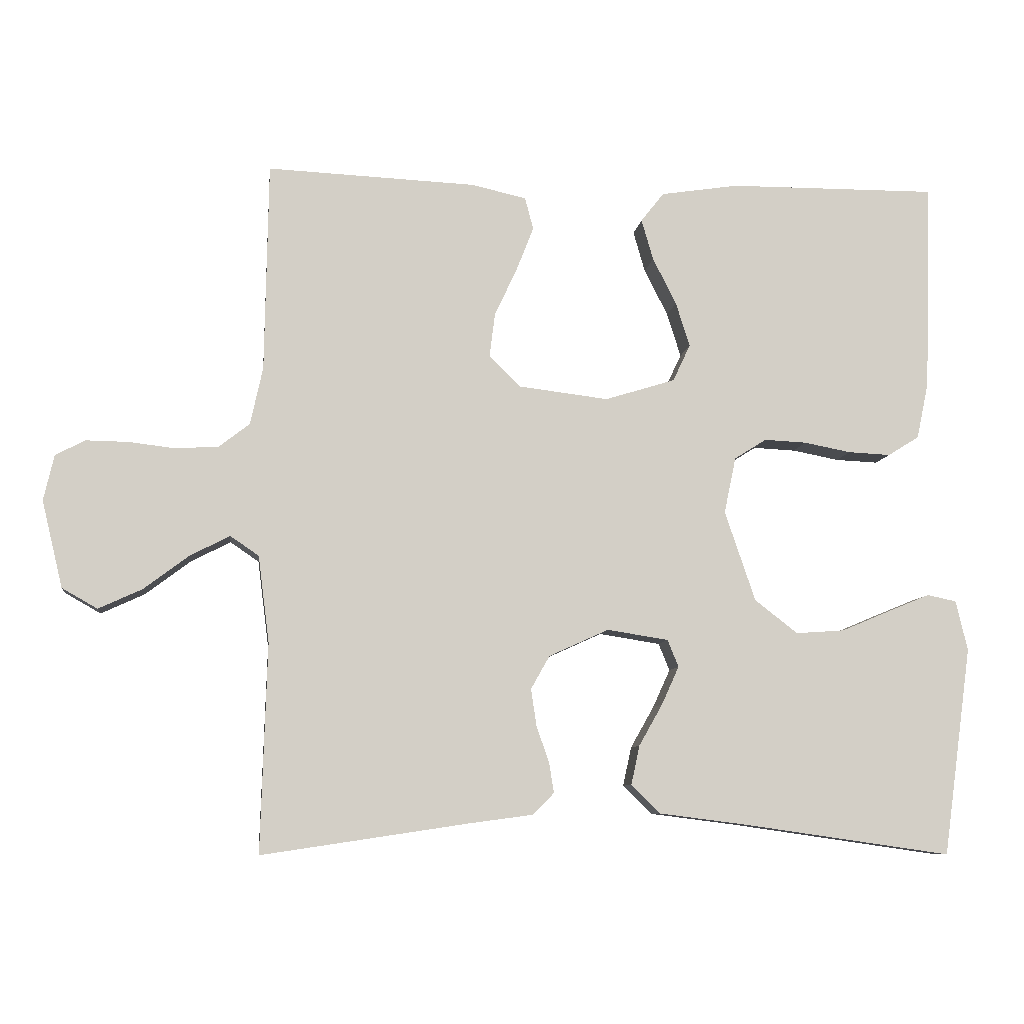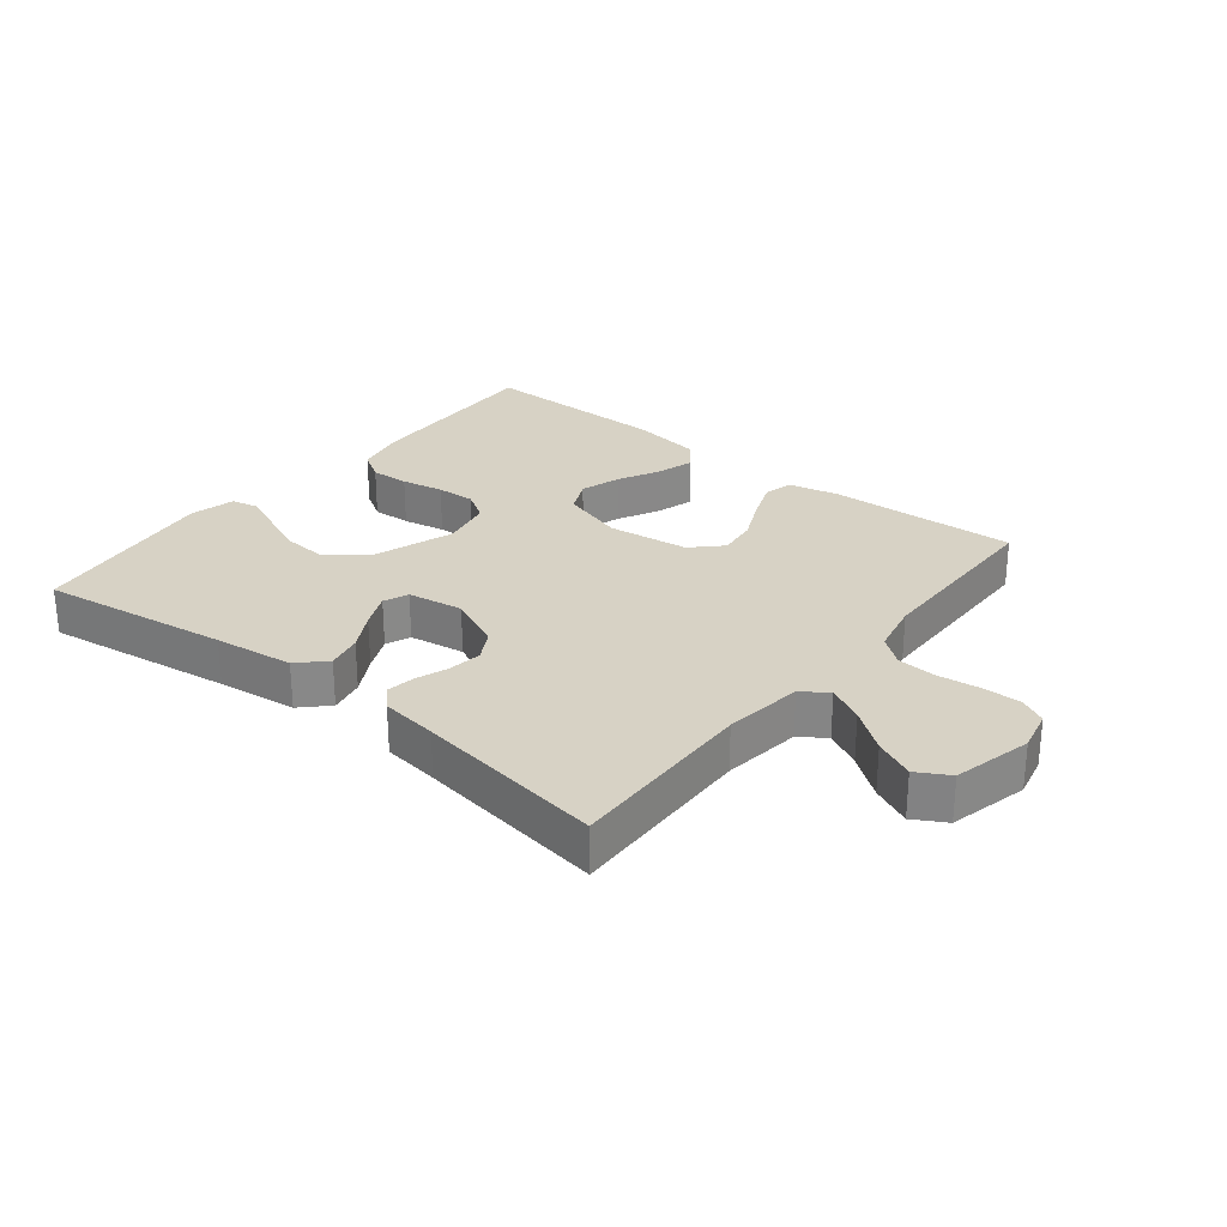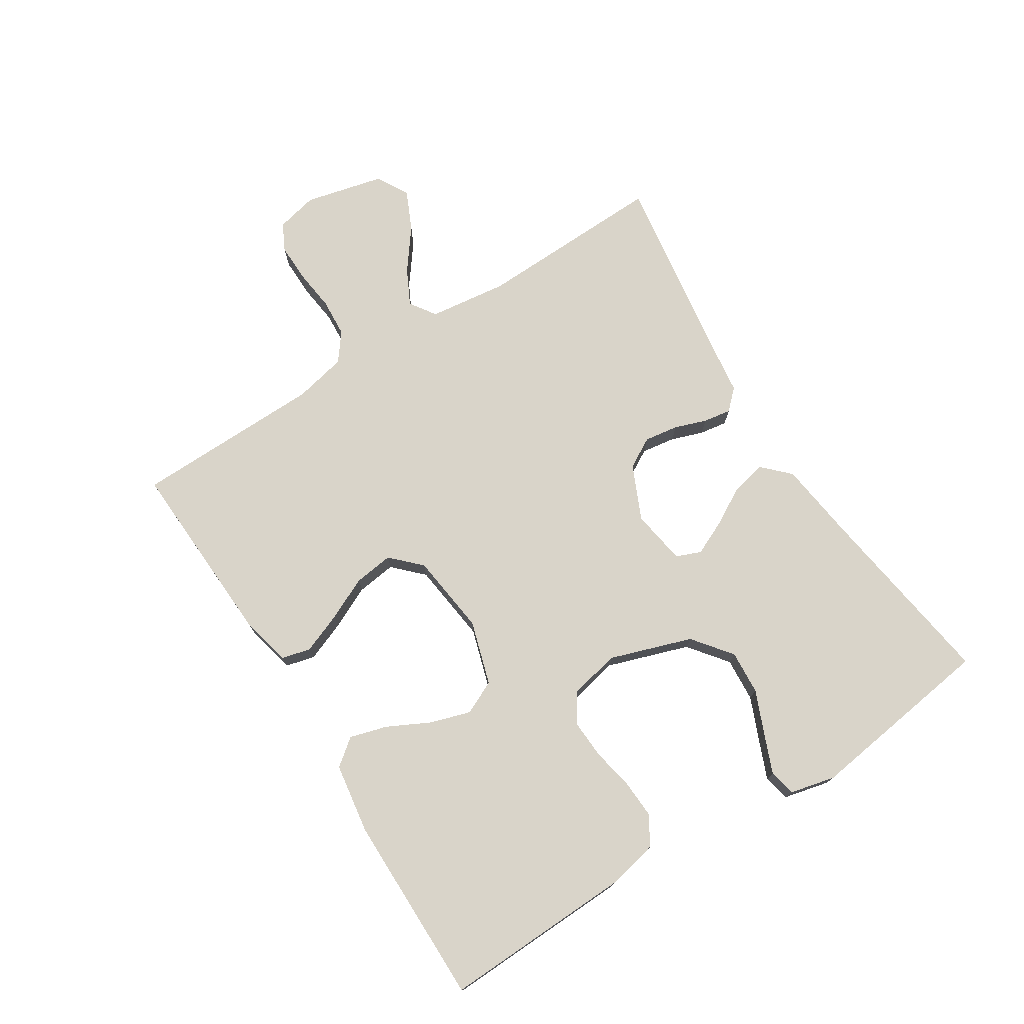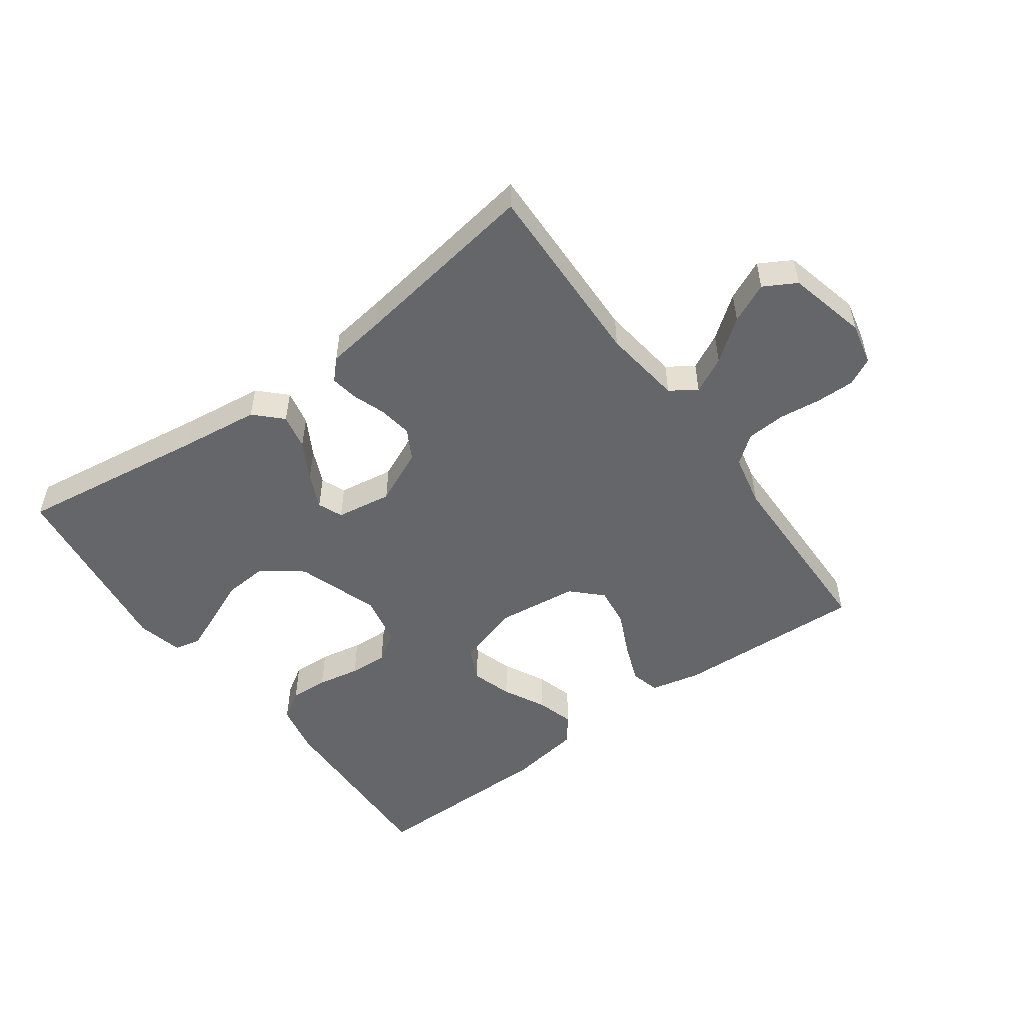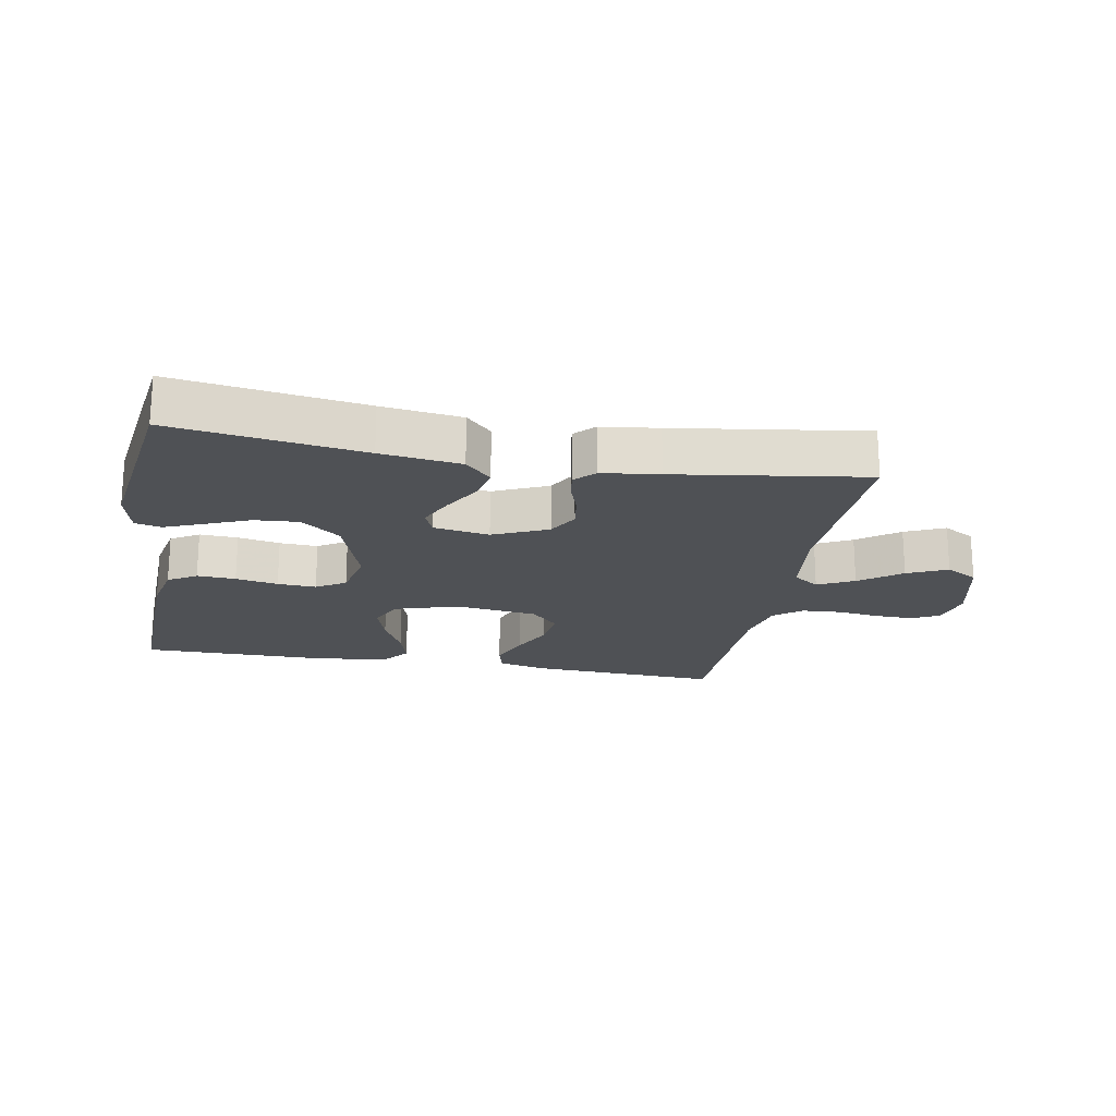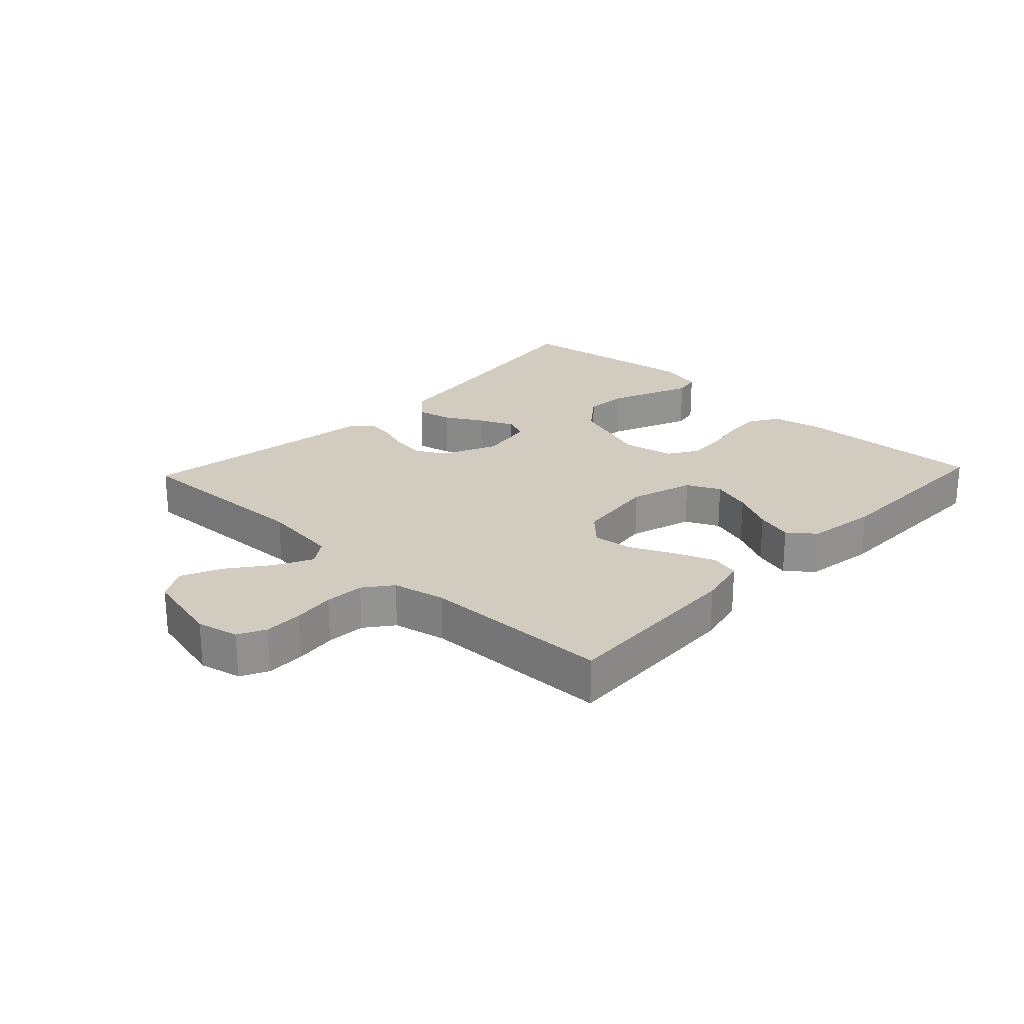
<metadata>
{"format":"obj","ext":"obj","renderer":"f3d","projection":"perspective","resolution":1024,"background":"white","views":[{"elev":-8.2,"azim":-6.9,"up":"+Z"},{"elev":27.6,"azim":-141.3,"up":"+Y"},{"elev":74.9,"azim":57.6,"up":"+Y"},{"elev":-51.8,"azim":-143.8,"up":"+Y"},{"elev":-20.0,"azim":169.5,"up":"+Y"},{"elev":23.8,"azim":-46.6,"up":"+Y"}]}
</metadata>
<code>
v -0.5 0.07 -0.5
v -0.491 0.07 -0.2
v -0.507 0.07 -0.075
v -0.548 0.07 -0.047
v -0.605 0.07 -0.076
v -0.67 0.07 -0.125
v -0.733 0.07 -0.154
v -0.784 0.07 -0.125
v -0.814 0.07 0
v -0.799 0.07 0.066
v -0.756 0.07 0.088
v -0.695 0.07 0.087
v -0.629 0.07 0.079
v -0.567 0.07 0.083
v -0.523 0.07 0.117
v -0.505 0.07 0.2
v -0.5 0.07 0.5
v -0.2 0.07 0.486
v -0.121 0.07 0.468
v -0.109 0.07 0.422
v -0.134 0.07 0.358
v -0.166 0.07 0.29
v -0.174 0.07 0.227
v -0.129 0.07 0.182
v 0 0.07 0.166
v 0.101 0.07 0.197
v 0.126 0.07 0.25
v 0.106 0.07 0.314
v 0.072 0.07 0.381
v 0.055 0.07 0.44
v 0.088 0.07 0.482
v 0.2 0.07 0.499
v 0.5 0.07 0.5
v 0.49 0.07 0.2
v 0.473 0.07 0.119
v 0.428 0.07 0.091
v 0.367 0.07 0.094
v 0.3 0.07 0.107
v 0.239 0.07 0.11
v 0.193 0.07 0.081
v 0.176 0.07 0
v 0.22 0.07 -0.13
v 0.282 0.07 -0.178
v 0.352 0.07 -0.173
v 0.421 0.07 -0.144
v 0.482 0.07 -0.119
v 0.524 0.07 -0.128
v 0.541 0.07 -0.2
v 0.5 0.07 -0.5
v 0.2 0.07 -0.457
v 0.074 0.07 -0.441
v 0.033 0.07 -0.4
v 0.045 0.07 -0.344
v 0.079 0.07 -0.284
v 0.104 0.07 -0.229
v 0.088 0.07 -0.19
v 0 0.07 -0.176
v -0.086 0.07 -0.215
v -0.113 0.07 -0.263
v -0.105 0.07 -0.317
v -0.087 0.07 -0.368
v -0.08 0.07 -0.412
v -0.11 0.07 -0.443
v -0.2 0.07 -0.455
v -0.5 0 -0.5
v -0.491 0 -0.2
v -0.507 0 -0.075
v -0.548 0 -0.047
v -0.605 0 -0.076
v -0.67 0 -0.125
v -0.733 0 -0.154
v -0.784 0 -0.125
v -0.814 0 0
v -0.799 0 0.066
v -0.756 0 0.088
v -0.695 0 0.087
v -0.629 0 0.079
v -0.567 0 0.083
v -0.523 0 0.117
v -0.505 0 0.2
v -0.5 0 0.5
v -0.2 0 0.486
v -0.121 0 0.468
v -0.109 0 0.422
v -0.134 0 0.358
v -0.166 0 0.29
v -0.174 0 0.227
v -0.129 0 0.182
v 0 0 0.166
v 0.101 0 0.197
v 0.126 0 0.25
v 0.106 0 0.314
v 0.072 0 0.381
v 0.055 0 0.44
v 0.088 0 0.482
v 0.2 0 0.499
v 0.5 0 0.5
v 0.49 0 0.2
v 0.473 0 0.119
v 0.428 0 0.091
v 0.367 0 0.094
v 0.3 0 0.107
v 0.239 0 0.11
v 0.193 0 0.081
v 0.176 0 0
v 0.22 0 -0.13
v 0.282 0 -0.178
v 0.352 0 -0.173
v 0.421 0 -0.144
v 0.482 0 -0.119
v 0.524 0 -0.128
v 0.541 0 -0.2
v 0.5 0 -0.5
v 0.2 0 -0.457
v 0.074 0 -0.441
v 0.033 0 -0.4
v 0.045 0 -0.344
v 0.079 0 -0.284
v 0.104 0 -0.229
v 0.088 0 -0.19
v 0 0 -0.176
v -0.086 0 -0.215
v -0.113 0 -0.263
v -0.105 0 -0.317
v -0.087 0 -0.368
v -0.08 0 -0.412
v -0.11 0 -0.443
v -0.2 0 -0.455
f 61 62 63 64
f 60 61 64 1
f 59 60 1 2
f 58 59 2 3
f 57 58 3 4
f 56 57 4
f 51 52 53 54
f 50 51 54 55
f 49 50 55 56
f 44 45 46 47
f 44 47 48 49
f 35 36 37 38
f 35 38 39
f 34 35 39
f 33 34 39
f 32 33 39 40
f 28 29 30 31
f 27 28 31 32
f 19 20 21 22
f 17 18 19 22
f 16 17 22 23
f 15 16 23 24
f 10 11 12 13
f 10 13 14
f 9 10 14
f 8 9 14
f 5 6 7 8
f 4 5 8 14
f 56 4 14 15
f 43 44 49
f 42 43 49 56
f 41 42 56 15
f 27 32 40 41
f 26 27 41
f 25 26 41
f 15 24 25 41
f 128 127 126 125
f 65 128 125 124
f 66 65 124 123
f 67 66 123 122
f 68 67 122 121
f 68 121 120
f 118 117 116 115
f 119 118 115 114
f 120 119 114 113
f 111 110 109 108
f 113 112 111 108
f 102 101 100 99
f 103 102 99
f 103 99 98
f 103 98 97
f 104 103 97 96
f 95 94 93 92
f 96 95 92 91
f 86 85 84 83
f 86 83 82 81
f 87 86 81 80
f 88 87 80 79
f 77 76 75 74
f 78 77 74
f 78 74 73
f 78 73 72
f 72 71 70 69
f 78 72 69 68
f 79 78 68 120
f 113 108 107
f 120 113 107 106
f 79 120 106 105
f 105 104 96 91
f 105 91 90
f 105 90 89
f 105 89 88 79
f 1 65 66 2
f 2 66 67 3
f 3 67 68 4
f 4 68 69 5
f 5 69 70 6
f 6 70 71 7
f 7 71 72 8
f 8 72 73 9
f 9 73 74 10
f 10 74 75 11
f 11 75 76 12
f 12 76 77 13
f 13 77 78 14
f 14 78 79 15
f 15 79 80 16
f 16 80 81 17
f 17 81 82 18
f 18 82 83 19
f 19 83 84 20
f 20 84 85 21
f 21 85 86 22
f 22 86 87 23
f 23 87 88 24
f 24 88 89 25
f 25 89 90 26
f 26 90 91 27
f 27 91 92 28
f 28 92 93 29
f 29 93 94 30
f 30 94 95 31
f 31 95 96 32
f 32 96 97 33
f 33 97 98 34
f 34 98 99 35
f 35 99 100 36
f 36 100 101 37
f 37 101 102 38
f 38 102 103 39
f 39 103 104 40
f 40 104 105 41
f 41 105 106 42
f 42 106 107 43
f 43 107 108 44
f 44 108 109 45
f 45 109 110 46
f 46 110 111 47
f 47 111 112 48
f 48 112 113 49
f 49 113 114 50
f 50 114 115 51
f 51 115 116 52
f 52 116 117 53
f 53 117 118 54
f 54 118 119 55
f 55 119 120 56
f 56 120 121 57
f 57 121 122 58
f 58 122 123 59
f 59 123 124 60
f 60 124 125 61
f 61 125 126 62
f 62 126 127 63
f 63 127 128 64
f 64 128 65 1

</code>
